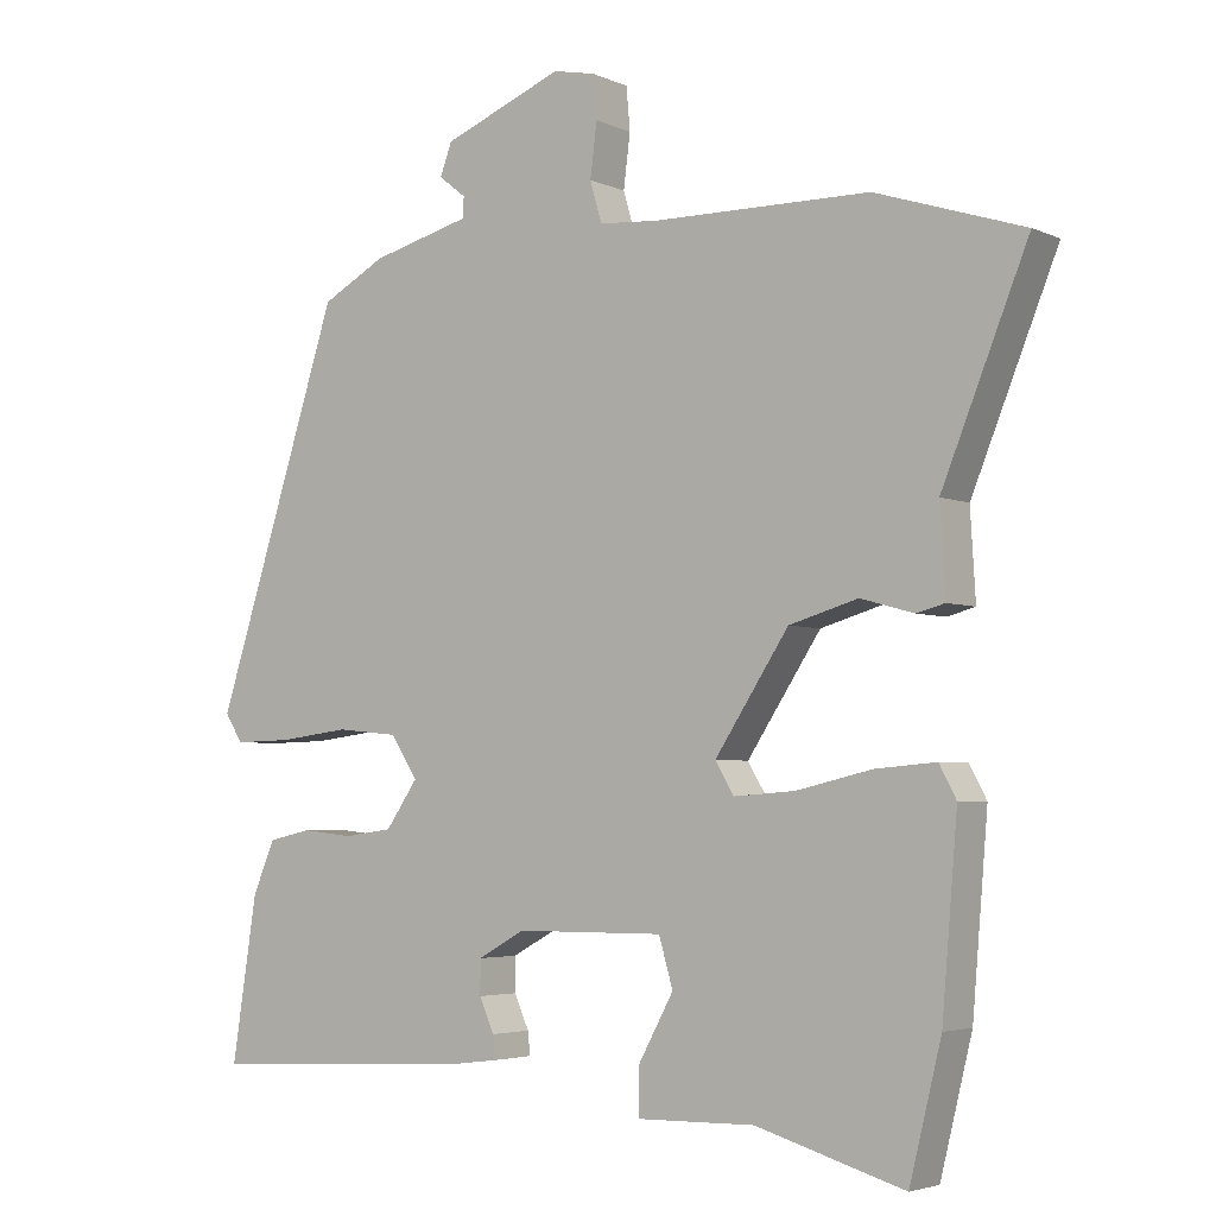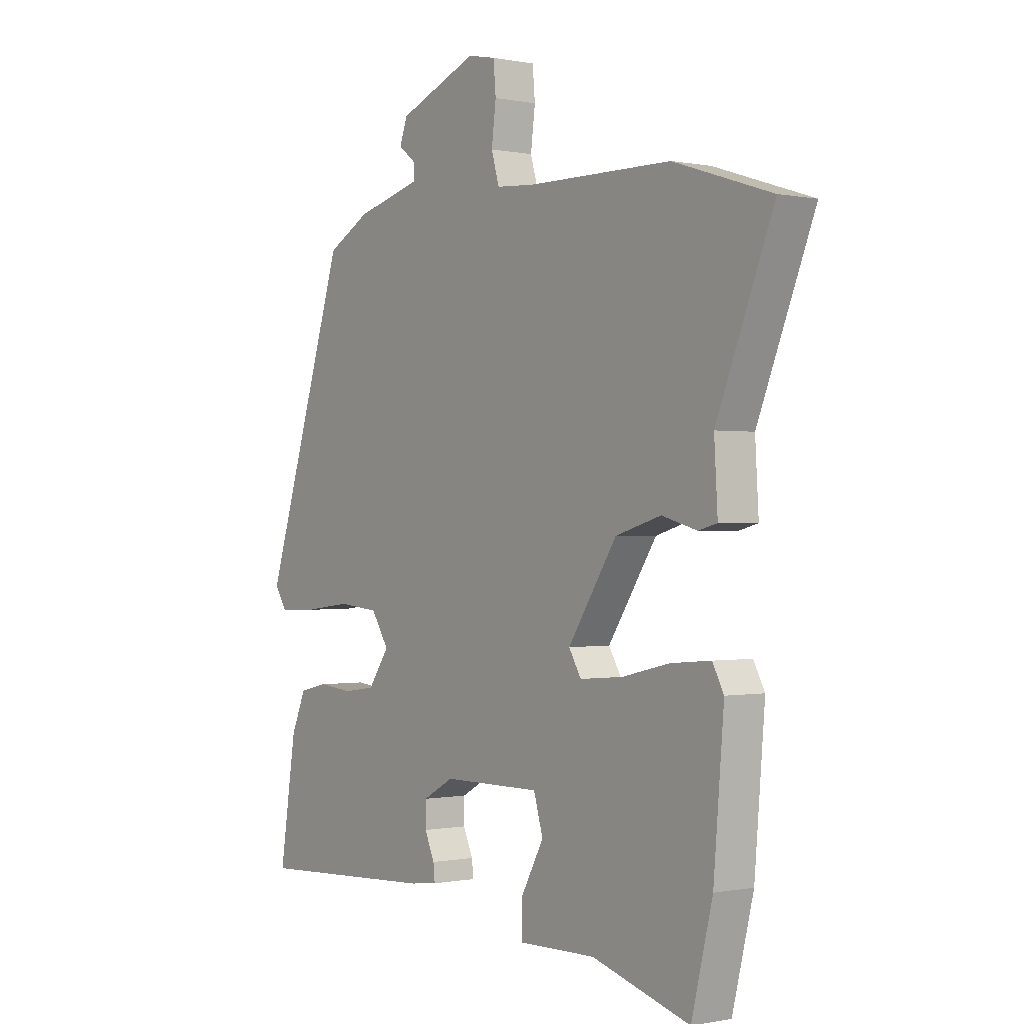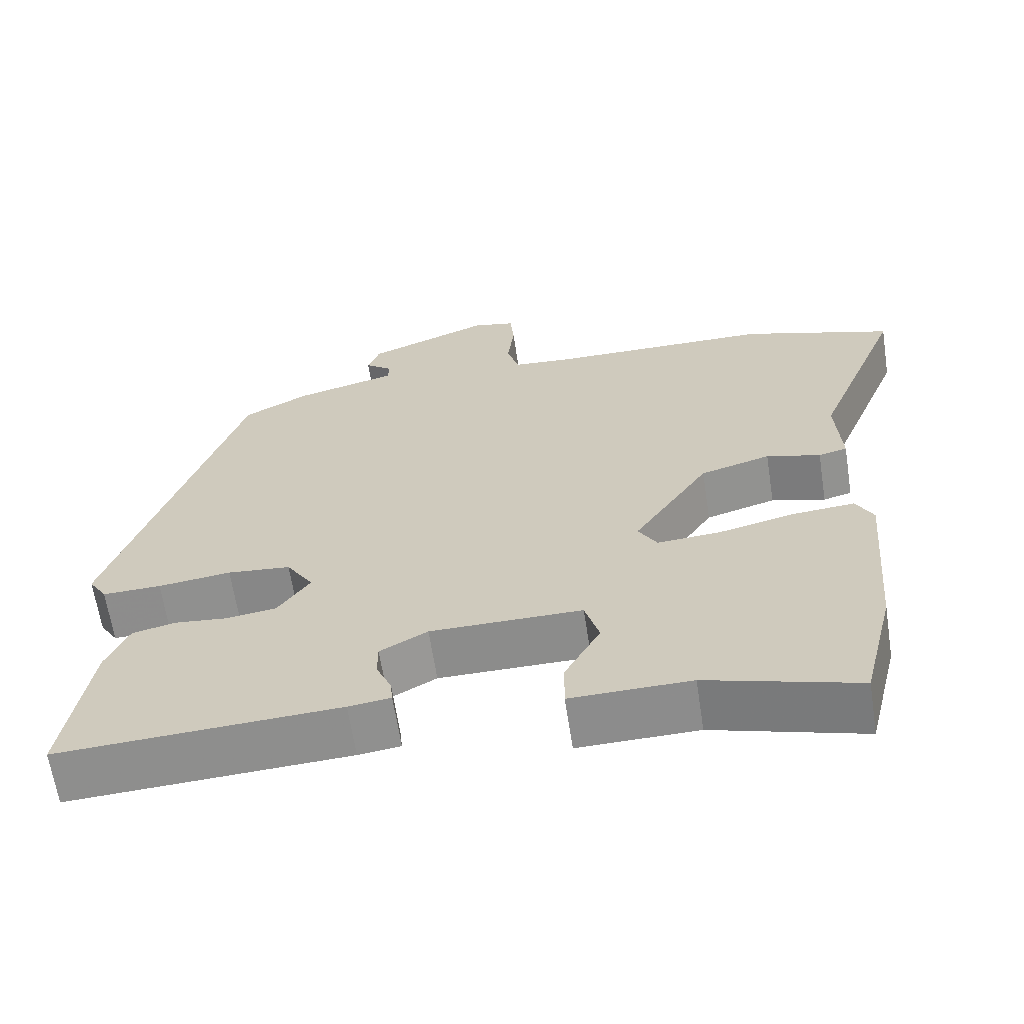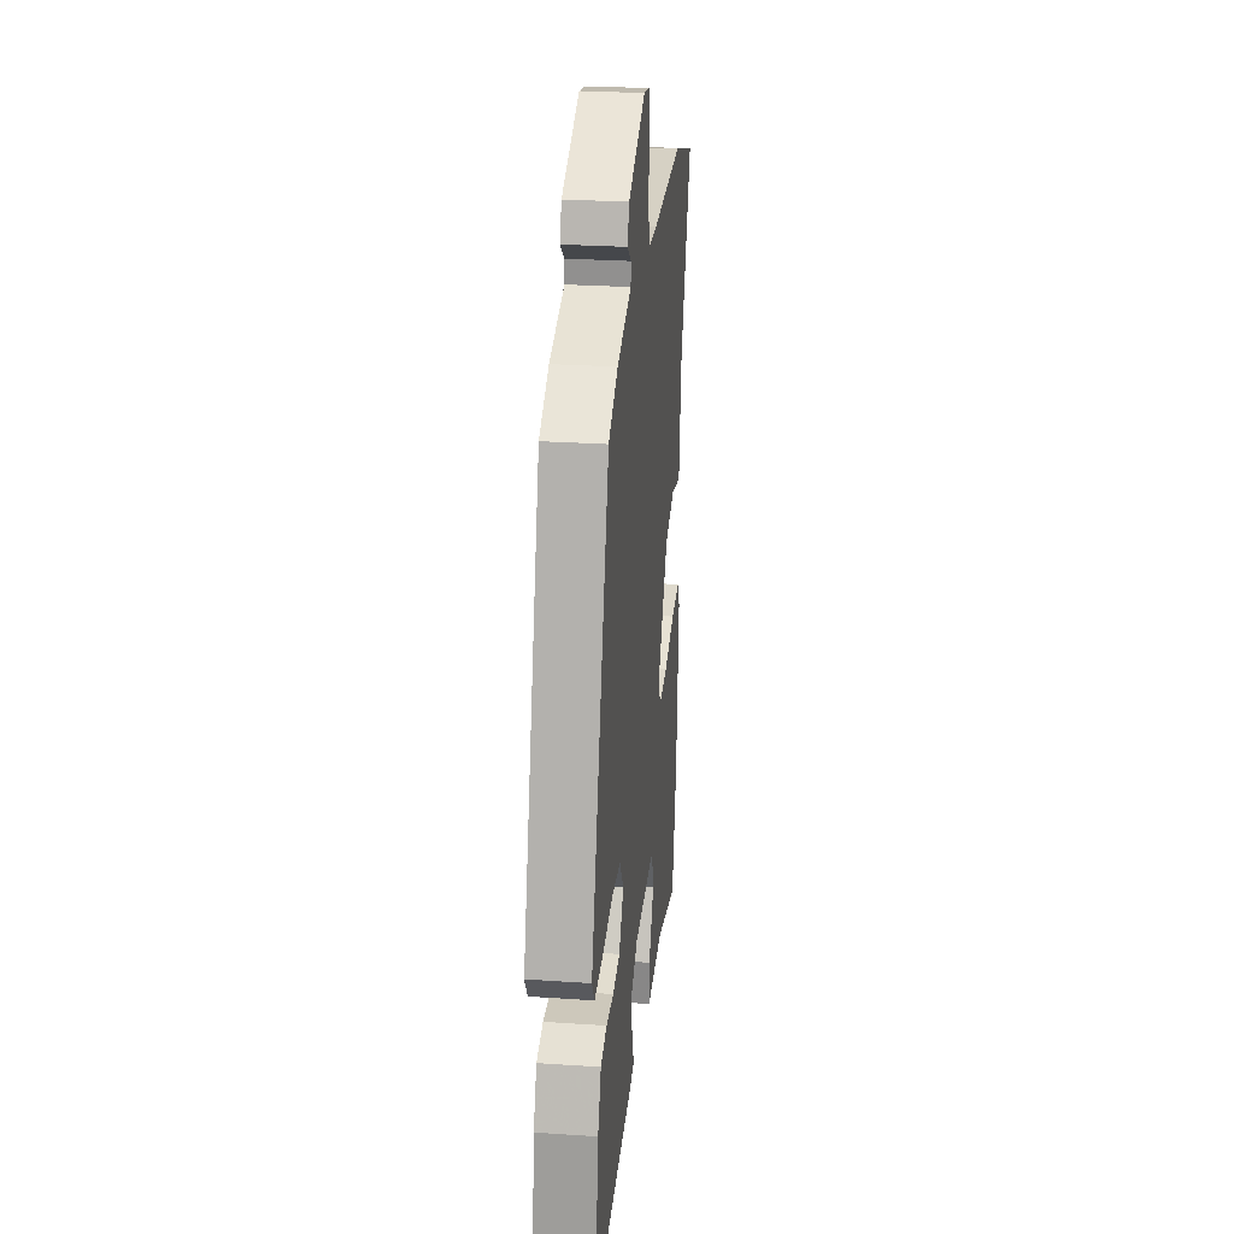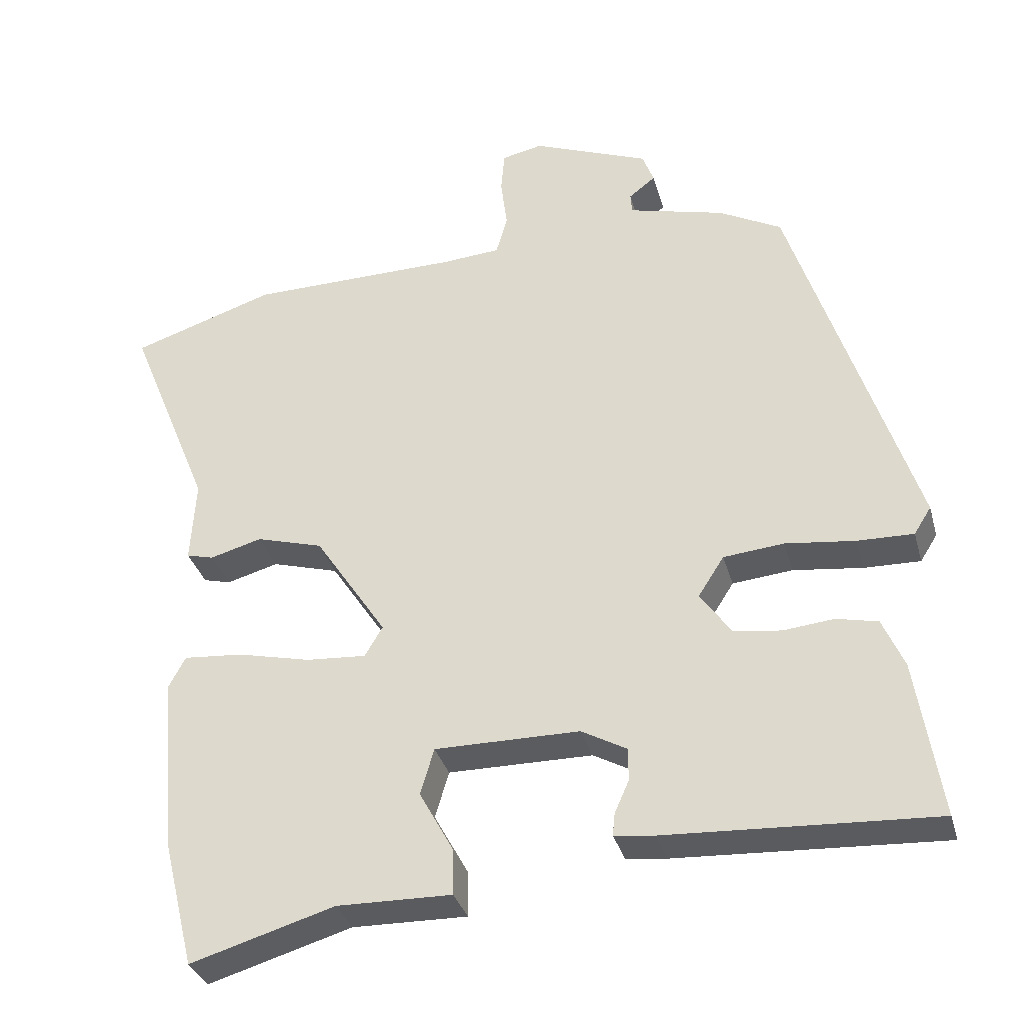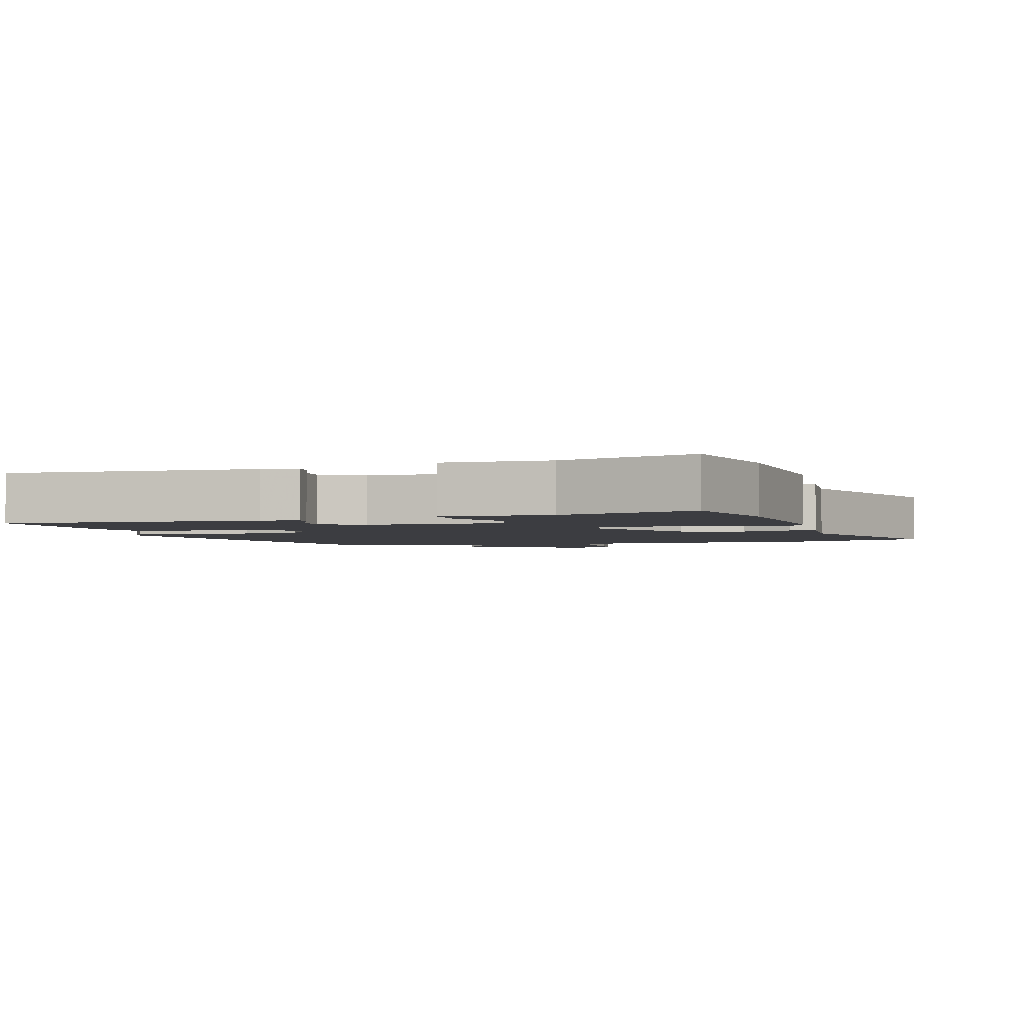
<metadata>
{"format":"obj","ext":"obj","renderer":"f3d","projection":"perspective","resolution":1024,"background":"white","views":[{"elev":-4.0,"azim":-144.5,"up":"+Z"},{"elev":-0.3,"azim":-126.8,"up":"+Z"},{"elev":-64.0,"azim":-171.3,"up":"+Z"},{"elev":27.4,"azim":95.9,"up":"+Z"},{"elev":-33.7,"azim":15.0,"up":"+Z"},{"elev":-2.8,"azim":-164.2,"up":"+Y"}]}
</metadata>
<code>
v 0.369 0.07 0.479
v 0.539 0.07 -0.049
v 0.515 0.07 -0.087
v 0.437 0.07 -0.085
v 0.34 0.07 -0.073
v 0.256 0.07 -0.081
v 0.22 0.07 -0.137
v 0.263 0.07 -0.199
v 0.329 0.07 -0.208
v 0.399 0.07 -0.201
v 0.457 0.07 -0.214
v 0.487 0.07 -0.284
v 0.521 0.07 -0.504
v 0.149 0.07 -0.484
v 0.093 0.07 -0.477
v 0.096 0.07 -0.446
v 0.116 0.07 -0.401
v 0.116 0.07 -0.355
v 0.053 0.07 -0.32
v -0.148 0.07 -0.319
v -0.167 0.07 -0.384
v -0.12 0.07 -0.47
v -0.119 0.07 -0.534
v -0.278 0.07 -0.531
v -0.478 0.07 -0.59
v -0.521 0.07 -0.415
v -0.542 0.07 -0.165
v -0.519 0.07 -0.122
v -0.437 0.07 -0.129
v -0.335 0.07 -0.153
v -0.252 0.07 -0.159
v -0.227 0.07 -0.117
v -0.327 0.07 0.035
v -0.42 0.07 0.062
v -0.492 0.07 0.042
v -0.53 0.07 0.052
v -0.523 0.07 0.169
v -0.639 0.07 0.455
v -0.439 0.07 0.52
v -0.145 0.07 0.523
v -0.065 0.07 0.529
v -0.049 0.07 0.584
v -0.058 0.07 0.656
v -0.053 0.07 0.714
v 0.004 0.07 0.726
v 0.167 0.07 0.661
v 0.183 0.07 0.618
v 0.146 0.07 0.589
v 0.148 0.07 0.561
v 0.282 0.07 0.526
v 0.369 0 0.479
v 0.539 0 -0.049
v 0.515 0 -0.087
v 0.437 0 -0.085
v 0.34 0 -0.073
v 0.256 0 -0.081
v 0.22 0 -0.137
v 0.263 0 -0.199
v 0.329 0 -0.208
v 0.399 0 -0.201
v 0.457 0 -0.214
v 0.487 0 -0.284
v 0.521 0 -0.504
v 0.149 0 -0.484
v 0.093 0 -0.477
v 0.096 0 -0.446
v 0.116 0 -0.401
v 0.116 0 -0.355
v 0.053 0 -0.32
v -0.148 0 -0.319
v -0.167 0 -0.384
v -0.12 0 -0.47
v -0.119 0 -0.534
v -0.278 0 -0.531
v -0.478 0 -0.59
v -0.521 0 -0.415
v -0.542 0 -0.165
v -0.519 0 -0.122
v -0.437 0 -0.129
v -0.335 0 -0.153
v -0.252 0 -0.159
v -0.227 0 -0.117
v -0.327 0 0.035
v -0.42 0 0.062
v -0.492 0 0.042
v -0.53 0 0.052
v -0.523 0 0.169
v -0.639 0 0.455
v -0.439 0 0.52
v -0.145 0 0.523
v -0.065 0 0.529
v -0.049 0 0.584
v -0.058 0 0.656
v -0.053 0 0.714
v 0.004 0 0.726
v 0.167 0 0.661
v 0.183 0 0.618
v 0.146 0 0.589
v 0.148 0 0.561
v 0.282 0 0.526
f 3 4 5
f 2 3 5
f 1 2 5
f 50 1 5
f 49 50 5
f 46 47 48
f 45 46 48
f 44 45 48
f 43 44 48
f 42 43 48
f 41 42 48 49
f 37 38 39 40
f 37 40 41
f 36 37 41
f 35 36 41
f 34 35 41
f 49 5 6
f 41 49 6
f 34 41 6
f 33 34 6
f 28 29 30
f 27 28 30
f 26 27 30
f 25 26 30
f 24 25 30
f 23 24 30
f 22 23 30
f 21 22 30
f 20 21 30 31
f 19 20 31 32
f 15 16 17
f 14 15 17
f 13 14 17
f 12 13 17
f 11 12 17
f 10 11 17
f 9 10 17
f 8 9 17 18
f 19 32 33
f 18 19 33
f 8 18 33
f 7 8 33
f 6 7 33
f 55 54 53
f 55 53 52
f 55 52 51
f 55 51 100
f 55 100 99
f 98 97 96
f 98 96 95
f 98 95 94
f 98 94 93
f 98 93 92
f 99 98 92 91
f 90 89 88 87
f 91 90 87
f 91 87 86
f 91 86 85
f 91 85 84
f 56 55 99
f 56 99 91
f 56 91 84
f 56 84 83
f 80 79 78
f 80 78 77
f 80 77 76
f 80 76 75
f 80 75 74
f 80 74 73
f 80 73 72
f 80 72 71
f 81 80 71 70
f 82 81 70 69
f 67 66 65
f 67 65 64
f 67 64 63
f 67 63 62
f 67 62 61
f 67 61 60
f 67 60 59
f 68 67 59 58
f 83 82 69
f 83 69 68
f 83 68 58
f 83 58 57
f 83 57 56
f 1 51 52 2
f 2 52 53 3
f 3 53 54 4
f 4 54 55 5
f 5 55 56 6
f 6 56 57 7
f 7 57 58 8
f 8 58 59 9
f 9 59 60 10
f 10 60 61 11
f 11 61 62 12
f 12 62 63 13
f 13 63 64 14
f 14 64 65 15
f 15 65 66 16
f 16 66 67 17
f 17 67 68 18
f 18 68 69 19
f 19 69 70 20
f 20 70 71 21
f 21 71 72 22
f 22 72 73 23
f 23 73 74 24
f 24 74 75 25
f 25 75 76 26
f 26 76 77 27
f 27 77 78 28
f 28 78 79 29
f 29 79 80 30
f 30 80 81 31
f 31 81 82 32
f 32 82 83 33
f 33 83 84 34
f 34 84 85 35
f 35 85 86 36
f 36 86 87 37
f 37 87 88 38
f 38 88 89 39
f 39 89 90 40
f 40 90 91 41
f 41 91 92 42
f 42 92 93 43
f 43 93 94 44
f 44 94 95 45
f 45 95 96 46
f 46 96 97 47
f 47 97 98 48
f 48 98 99 49
f 49 99 100 50
f 50 100 51 1

</code>
